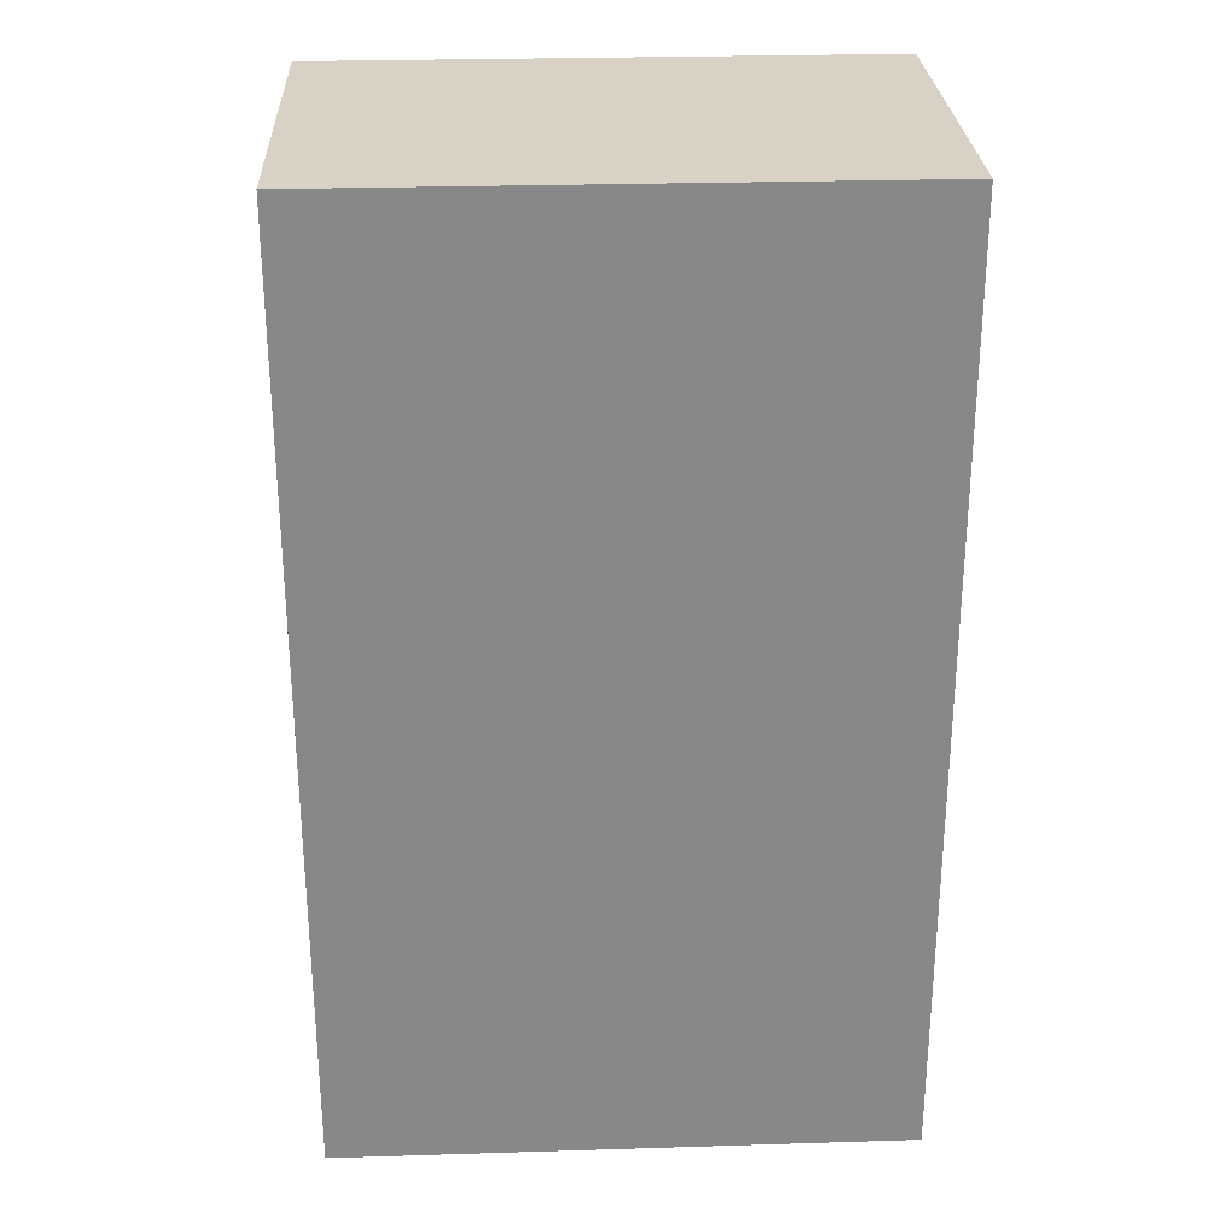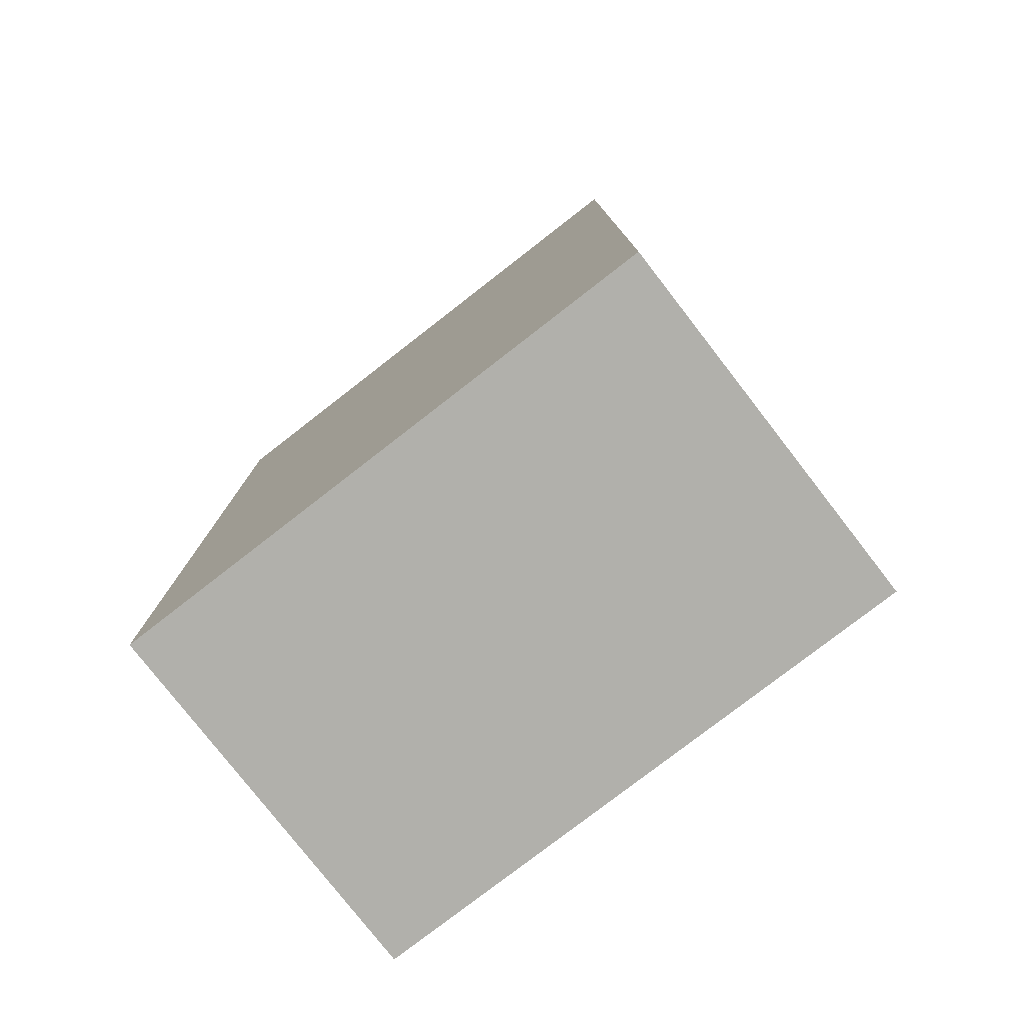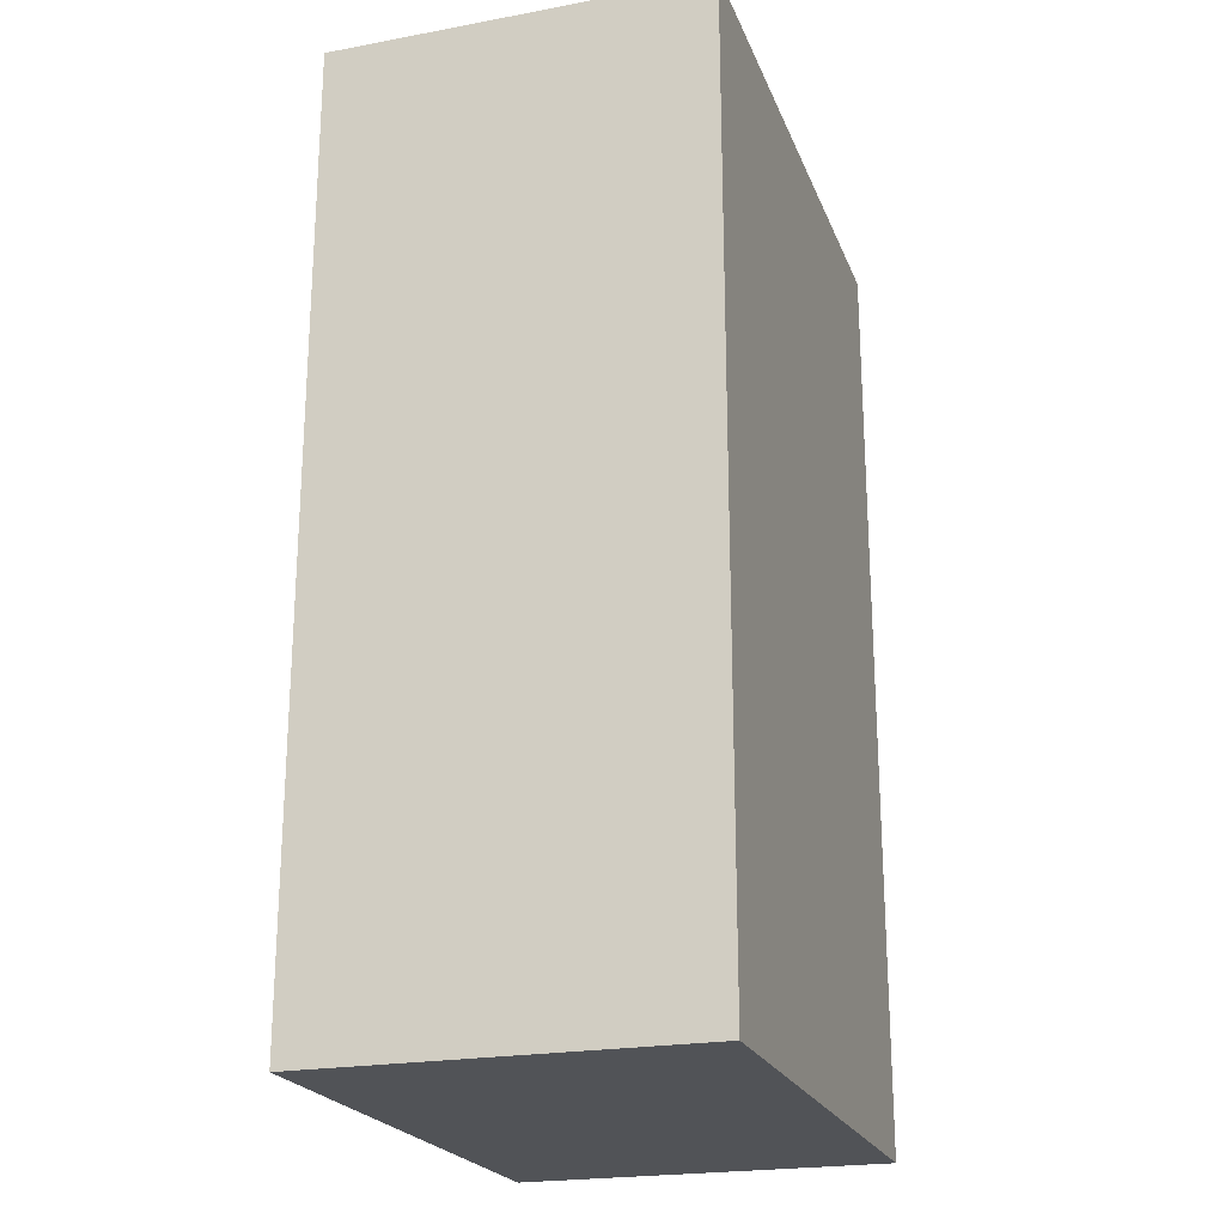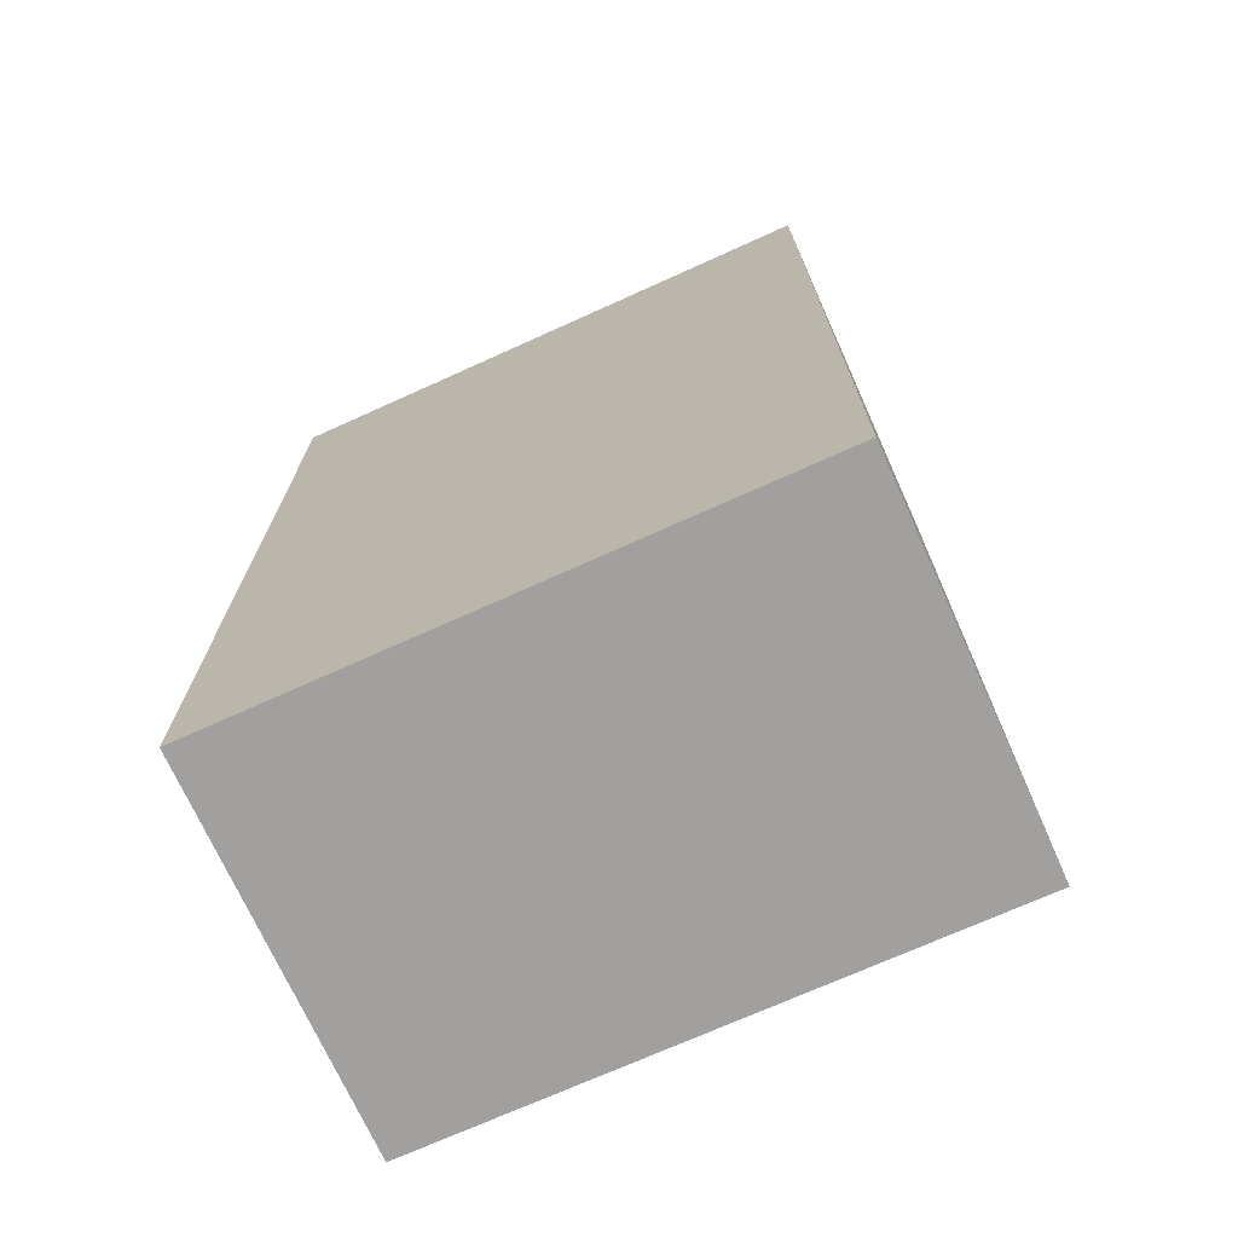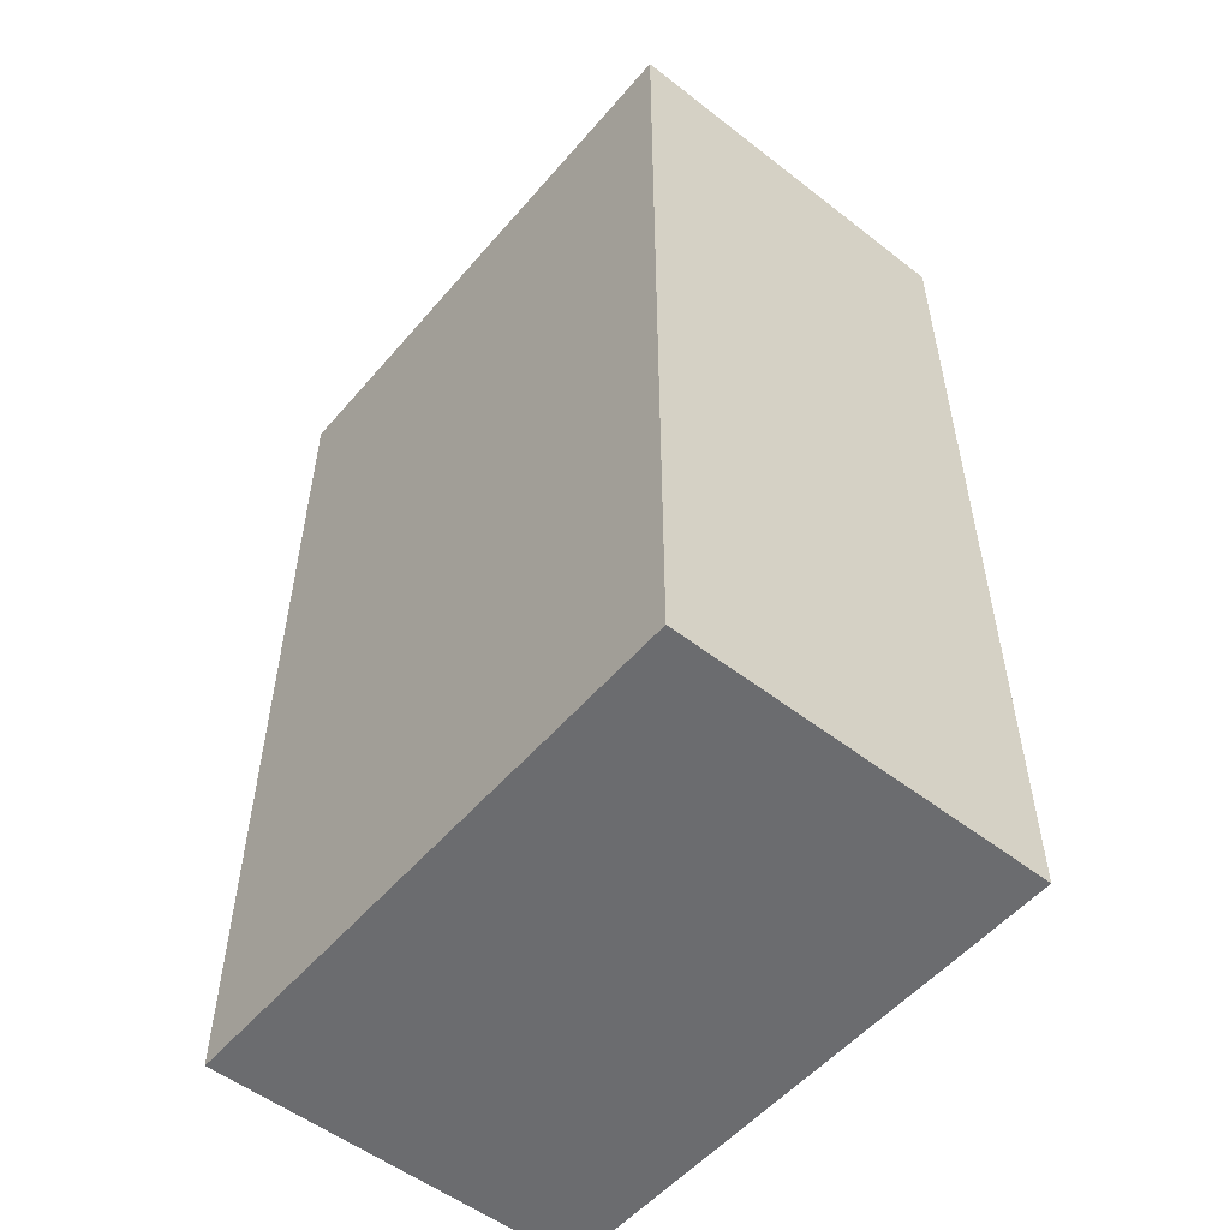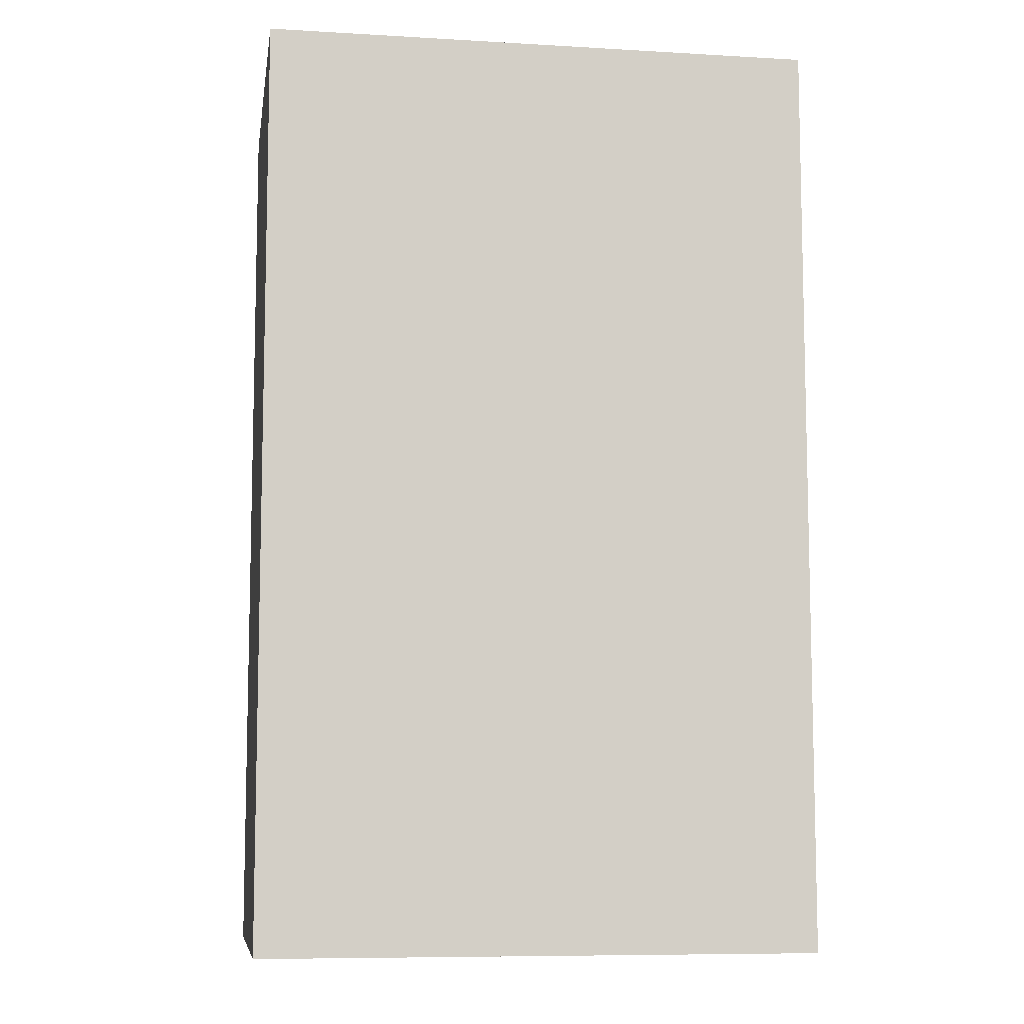
<metadata>
{"format":"obj","ext":"obj","renderer":"f3d","projection":"perspective","resolution":1024,"background":"white","views":[{"elev":27.5,"azim":177.3,"up":"+Z"},{"elev":-78.5,"azim":37.8,"up":"+Z"},{"elev":-22.2,"azim":107.8,"up":"+Z"},{"elev":-71.9,"azim":24.3,"up":"+Z"},{"elev":-53.7,"azim":50.4,"up":"+Z"},{"elev":-8.6,"azim":-8.9,"up":"+Z"}]}
</metadata>
<code>
o
v -0.8 0.3 0.3
v -0.8 0.3 -0.2
v -0.8 0.4 0.3
v -0.8 0.4 0.2
v -0.8 0.4 0.1
v -0.8 0.4 -0.1
v -0.8 0.5 0.3
v -0.8 0.5 0.2
v -0.8 0.5 0.1
v -0.8 0.5 -0.1
v -0.8 0.5 -0.2
v -0.5 0.3 0.3
v -0.5 0.3 -0.2
v -0.5 0.4 0.3
v -0.5 0.4 0.2
v -0.5 0.4 0.1
v -0.5 0.4 -0.1
v -0.5 0.5 0.3
v -0.5 0.5 0.2
v -0.5 0.5 0.1
v -0.5 0.5 -0.1
v -0.5 0.5 -0.2
v -0.8 0.3 0.3
v -0.8 0.4 0.3
v -0.8 0.5 0.3
v -0.5 0.3 0.3
v -0.5 0.4 0.3
v -0.5 0.5 0.3
v -0.8 0.3 -0.2
v -0.8 0.5 -0.2
v -0.5 0.3 -0.2
v -0.5 0.5 -0.2
v -0.8 0.3 0.3
v -0.5 0.3 0.3
v -0.8 0.3 -0.2
v -0.5 0.3 -0.2
v -0.8 0.5 0.3
v -0.5 0.5 0.3
v -0.8 0.5 0.2
v -0.5 0.5 0.2
v -0.8 0.5 0.1
v -0.7 0.5 0.1
v -0.6 0.5 0.1
v -0.5 0.5 0.1
v -0.8 0.5 -0.1
v -0.7 0.5 -0.1
v -0.6 0.5 -0.1
v -0.5 0.5 -0.1
v -0.8 0.5 -0.2
v -0.5 0.5 -0.2
f 3 2 1
f 4 2 3
f 5 2 4
f 6 2 5
f 7 4 3
f 8 5 4
f 8 4 7
f 9 6 5
f 9 5 8
f 10 2 6
f 10 6 9
f 11 2 10
f 12 13 14
f 14 13 15
f 15 13 16
f 16 13 17
f 14 15 18
f 15 16 19
f 18 15 19
f 16 17 20
f 19 16 20
f 17 13 21
f 20 17 21
f 21 13 22
f 26 24 23
f 27 25 24
f 27 24 26
f 28 25 27
f 29 30 31
f 31 30 32
f 35 34 33
f 36 34 35
f 37 38 39
f 39 38 40
f 39 40 41
f 41 40 42
f 42 40 43
f 43 40 44
f 41 42 45
f 42 43 46
f 45 42 46
f 43 44 47
f 46 43 47
f 47 44 48
f 45 46 49
f 46 47 49
f 47 48 49
f 49 48 50

</code>
